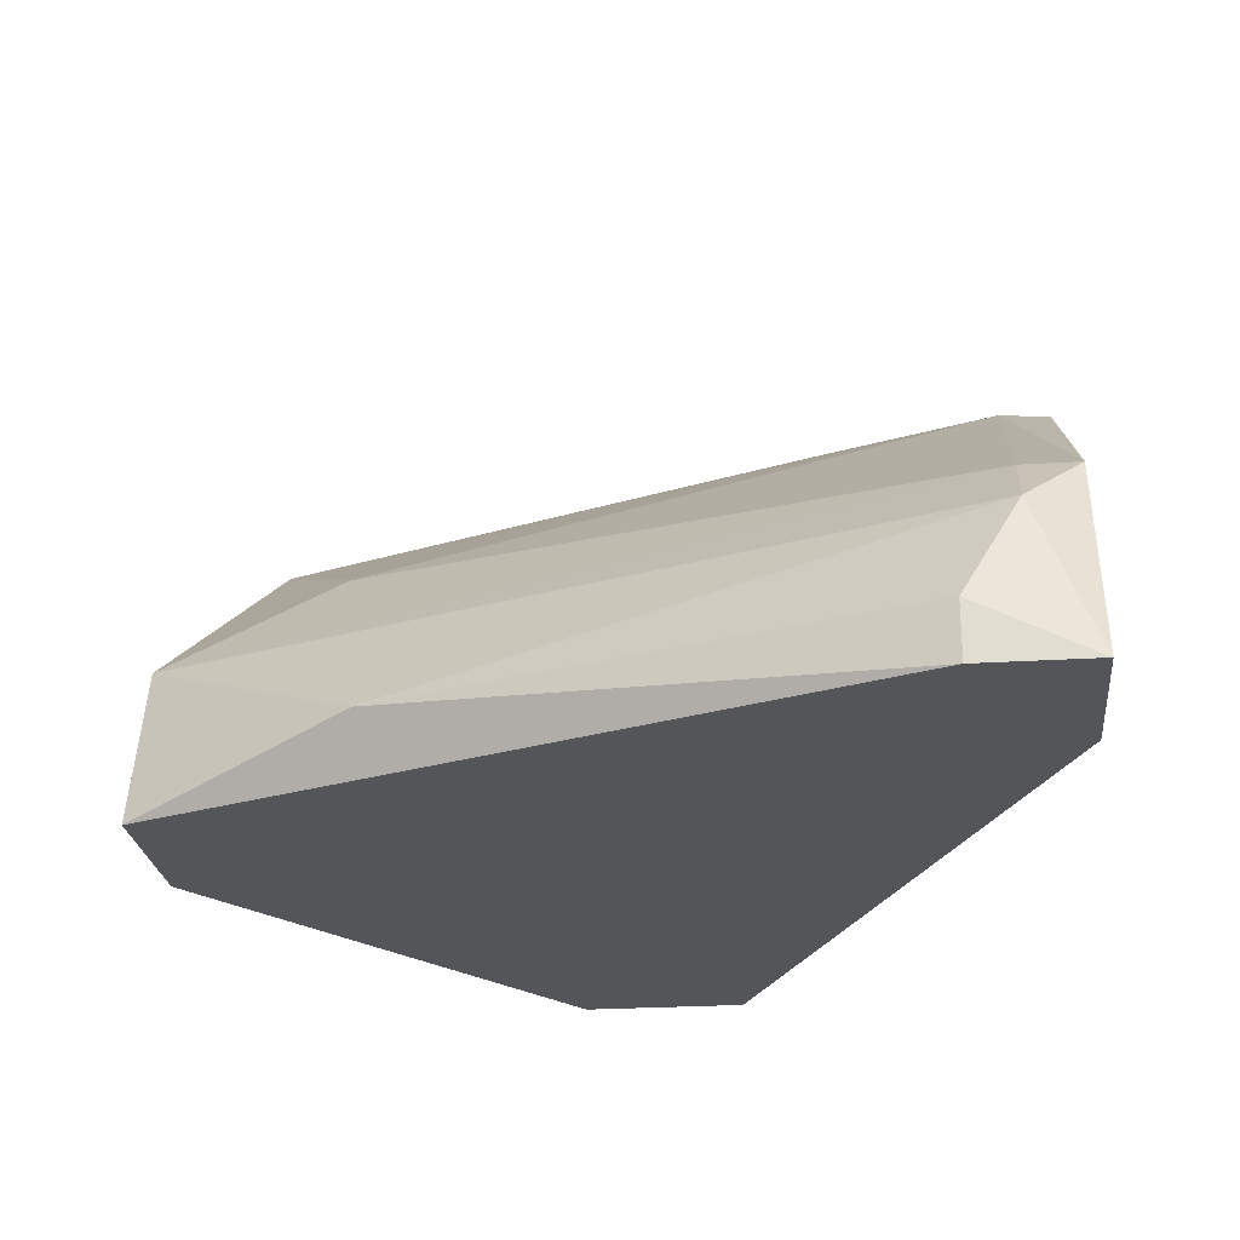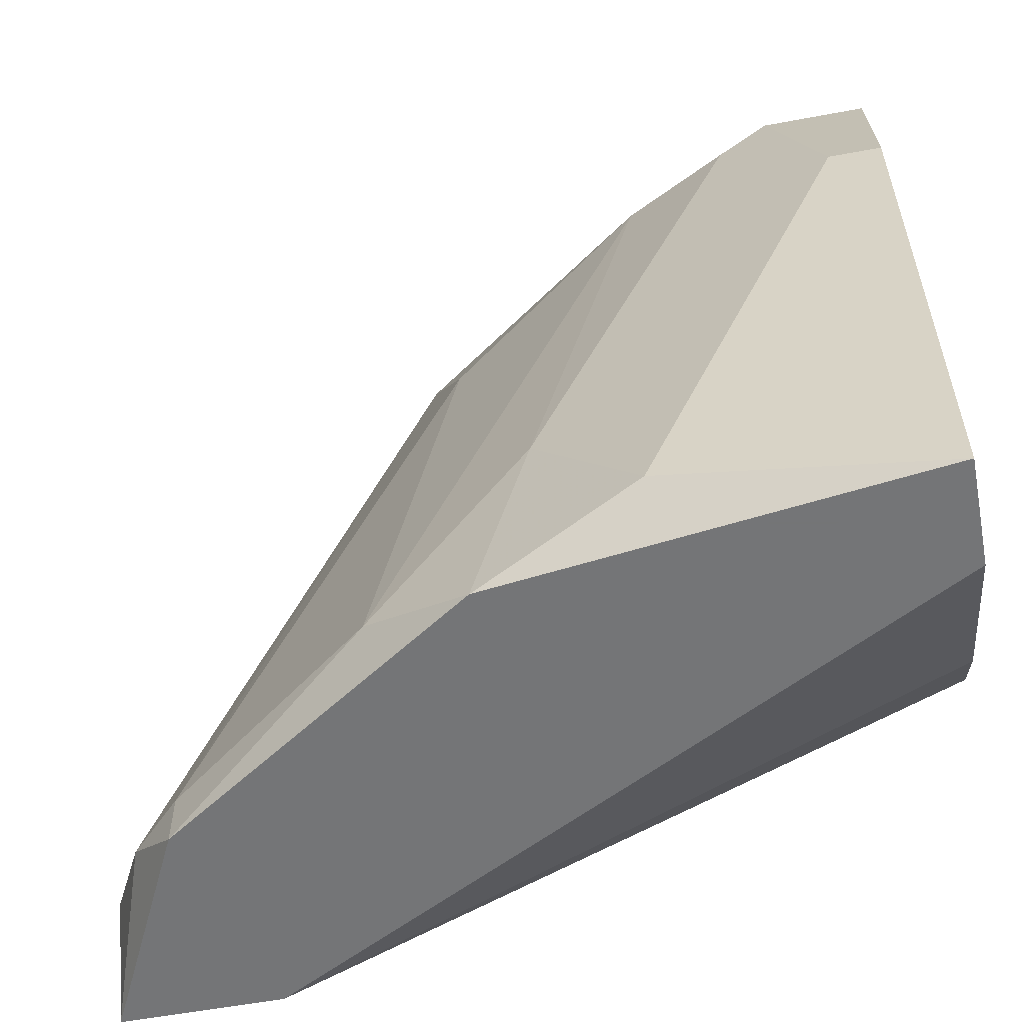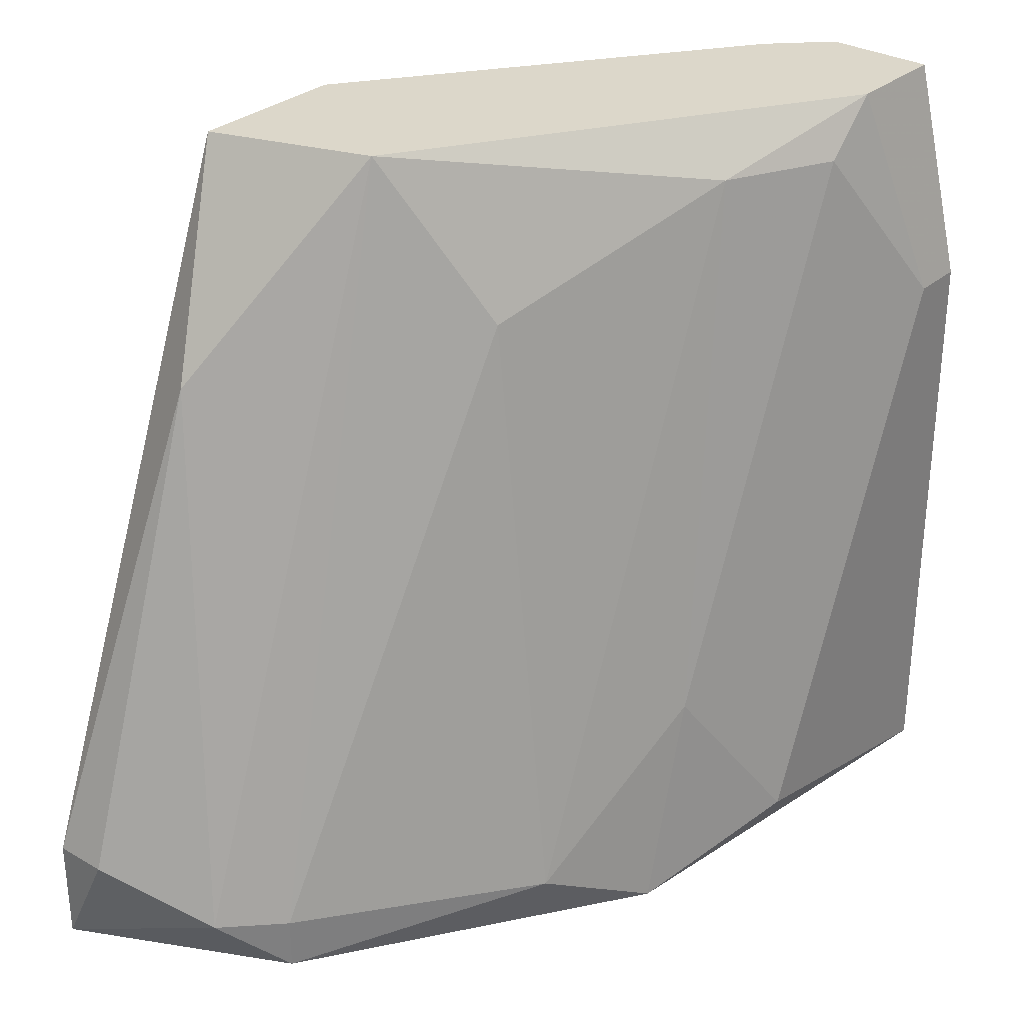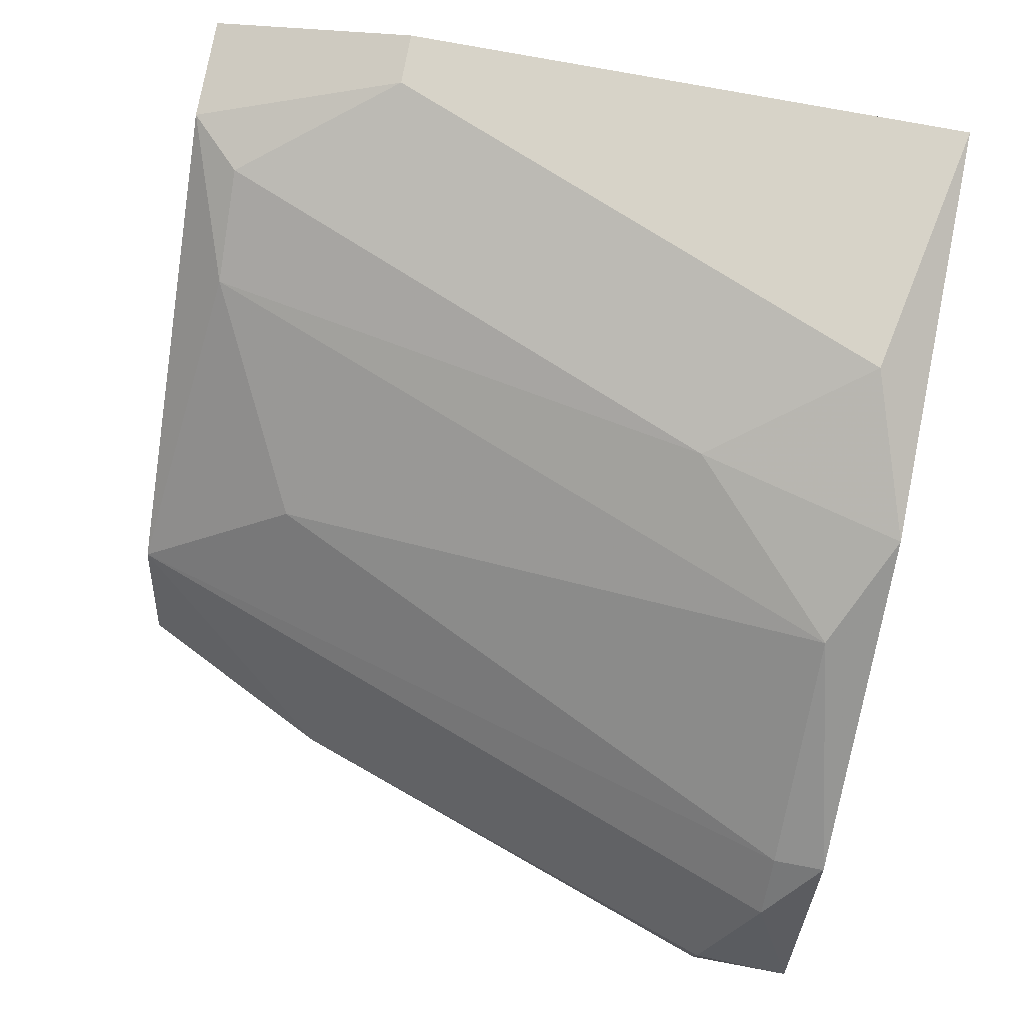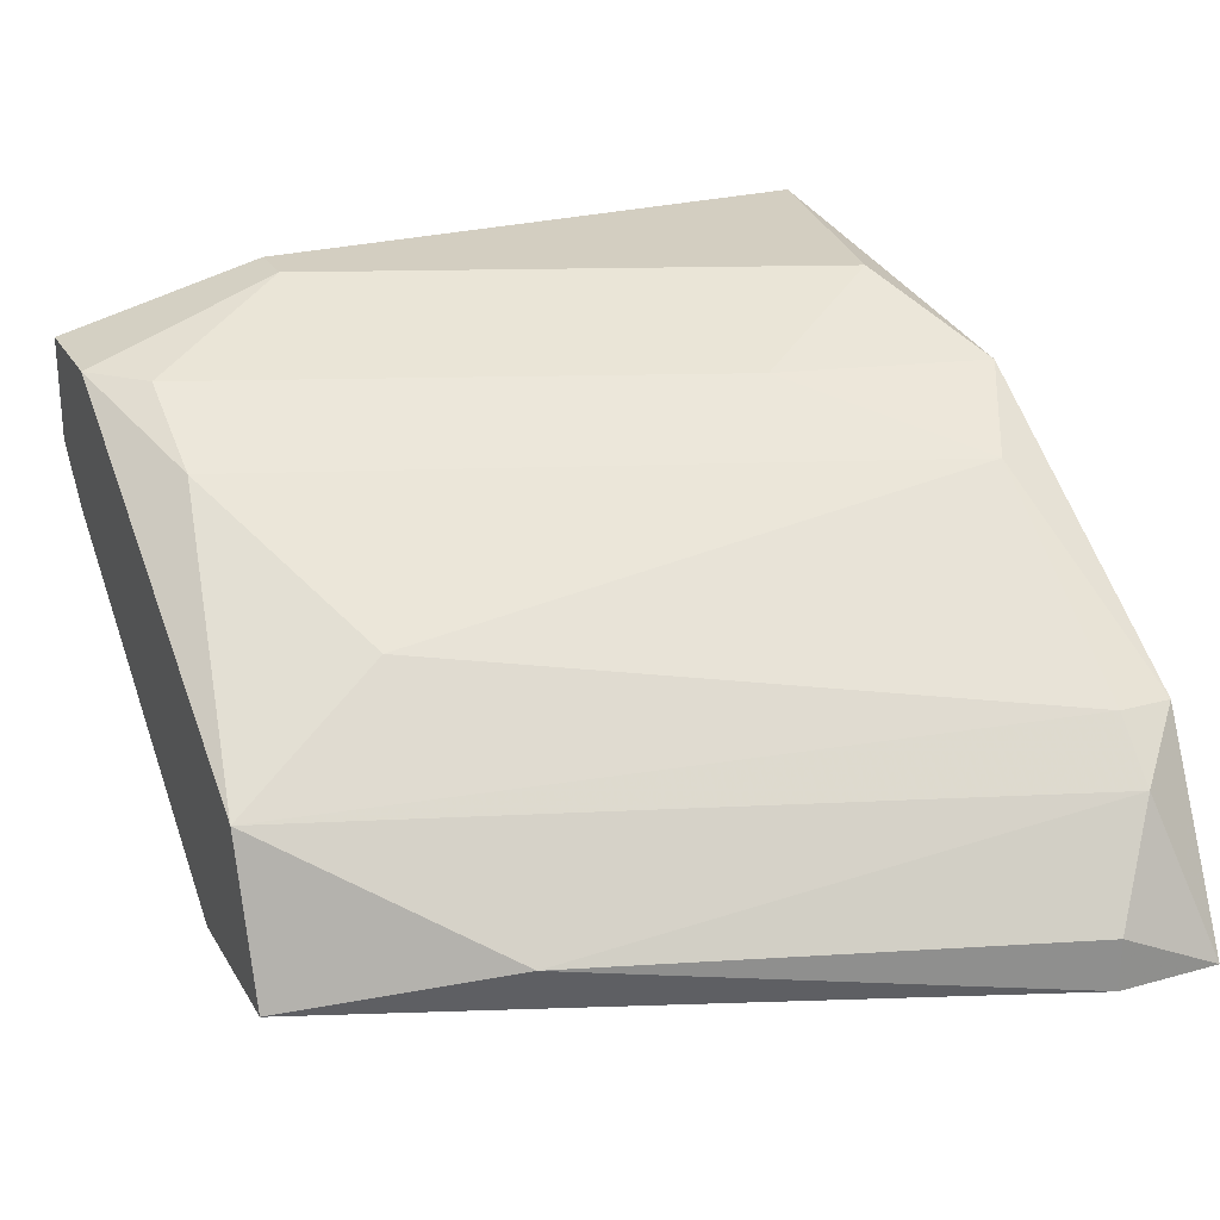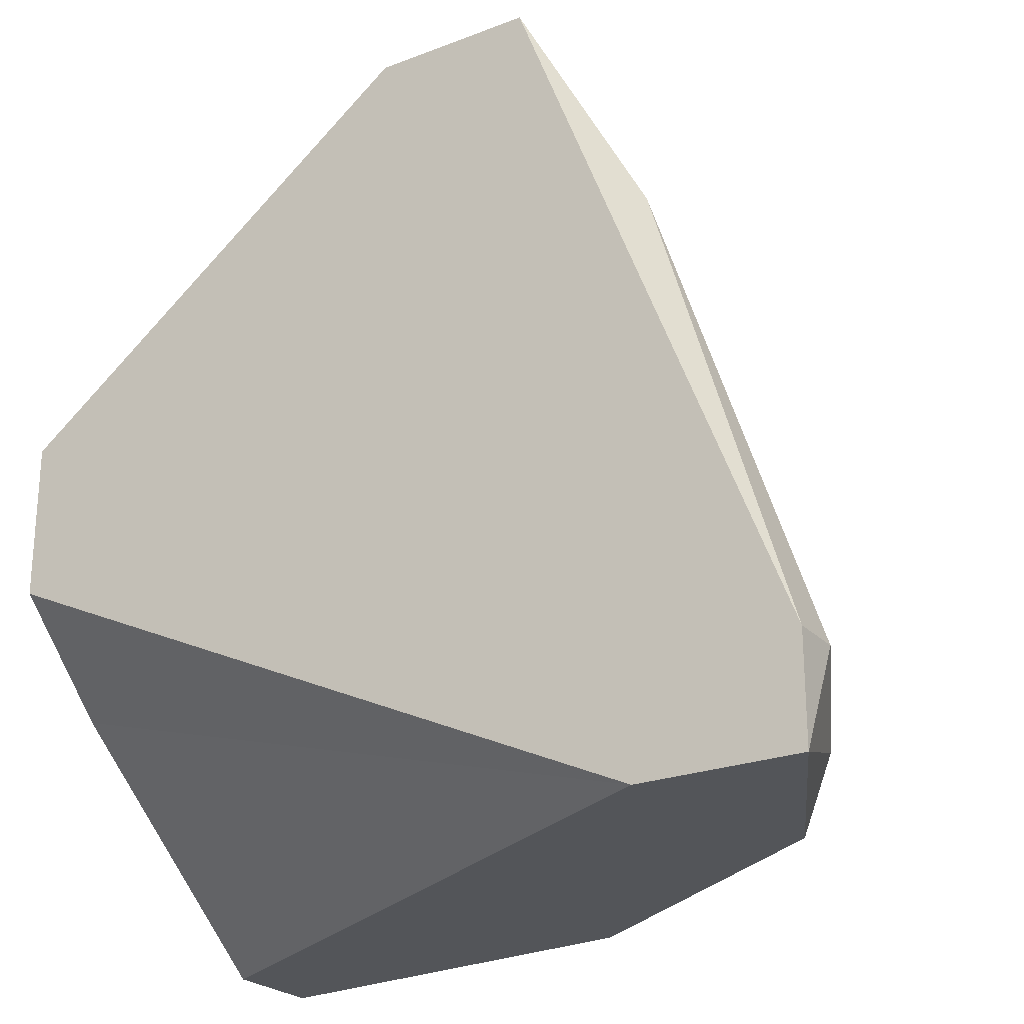
<metadata>
{"format":"obj","ext":"obj","renderer":"f3d","projection":"perspective","resolution":1024,"background":"white","views":[{"elev":-24.3,"azim":-83.9,"up":"+Z"},{"elev":-56.4,"azim":11.1,"up":"+Y"},{"elev":30.7,"azim":-50.4,"up":"+Y"},{"elev":77.1,"azim":-79.4,"up":"+Z"},{"elev":25.1,"azim":-114.1,"up":"+Z"},{"elev":-24.2,"azim":-147.8,"up":"+Y"}]}
</metadata>
<code>
v -0.01699 0.003953 0.01643
v -0.02339 -0.007776 0.0143
v -0.007388 -0.004577 0.01323
v -0.007388 -0.002444 0.0111
v -0.007388 -0.008844 0.0207
v -0.007388 -0.008844 0.01856
v -0.007388 0.000754 0.0111
v -0.007388 0.007154 0.01963
v -0.007388 0.007154 0.0175
v -0.007388 0.002887 0.0207
v -0.01912 0.007154 0.0111
v -0.02125 -0.008844 0.0111
v -0.02125 0.002887 0.01217
v -0.01805 -0.007776 0.01856
v -0.01805 0.007154 0.0143
v -0.009522 0.007154 0.01963
v -0.01592 -0.008844 0.01963
v -0.01592 0.007154 0.0111
v -0.01059 0.006086 0.01963
v -0.01272 0.006086 0.01856
v -0.01272 -0.007776 0.0207
v -0.02232 -0.008844 0.01536
v -0.02232 -0.007776 0.01536
v -0.008456 0.007154 0.01643
v -0.008456 0.002887 0.0207
v -0.01486 -0.004577 0.01963
v -0.02446 -0.008844 0.0111
v -0.02446 -0.00671 0.0111
v -0.02446 -0.00671 0.01217
f 25 5 10
f 9 8 5
f 9 5 4
f 8 9 11
f 5 22 27
f 11 4 27
f 8 11 15
f 9 4 7
f 4 11 7
f 4 5 6
f 5 27 6
f 6 27 12
f 27 4 12
f 11 9 18
f 7 11 18
f 21 5 25
f 20 15 1
f 14 20 1
f 22 5 17
f 5 21 17
f 14 22 17
f 21 25 19
f 22 14 23
f 1 15 23
f 14 1 23
f 15 11 13
f 4 6 3
f 6 12 3
f 12 4 3
f 11 27 28
f 27 29 28
f 13 11 28
f 29 13 28
f 27 22 2
f 29 27 2
f 22 23 2
f 23 15 2
f 15 13 2
f 13 29 2
f 20 14 26
f 17 21 26
f 14 17 26
f 19 20 26
f 21 19 26
f 8 15 16
f 15 20 16
f 25 8 16
f 20 19 16
f 19 25 16
f 9 7 24
f 18 9 24
f 7 18 24
f 5 8 10
f 8 25 10

</code>
